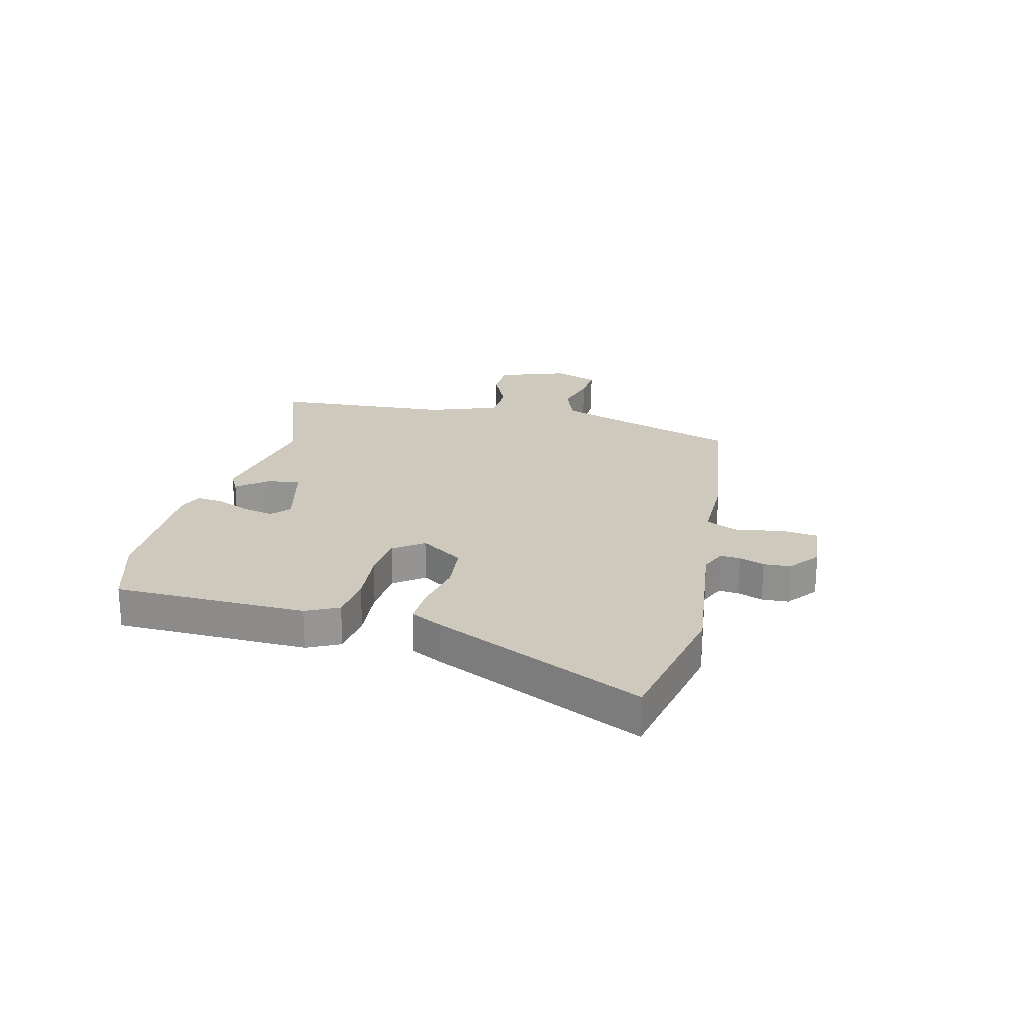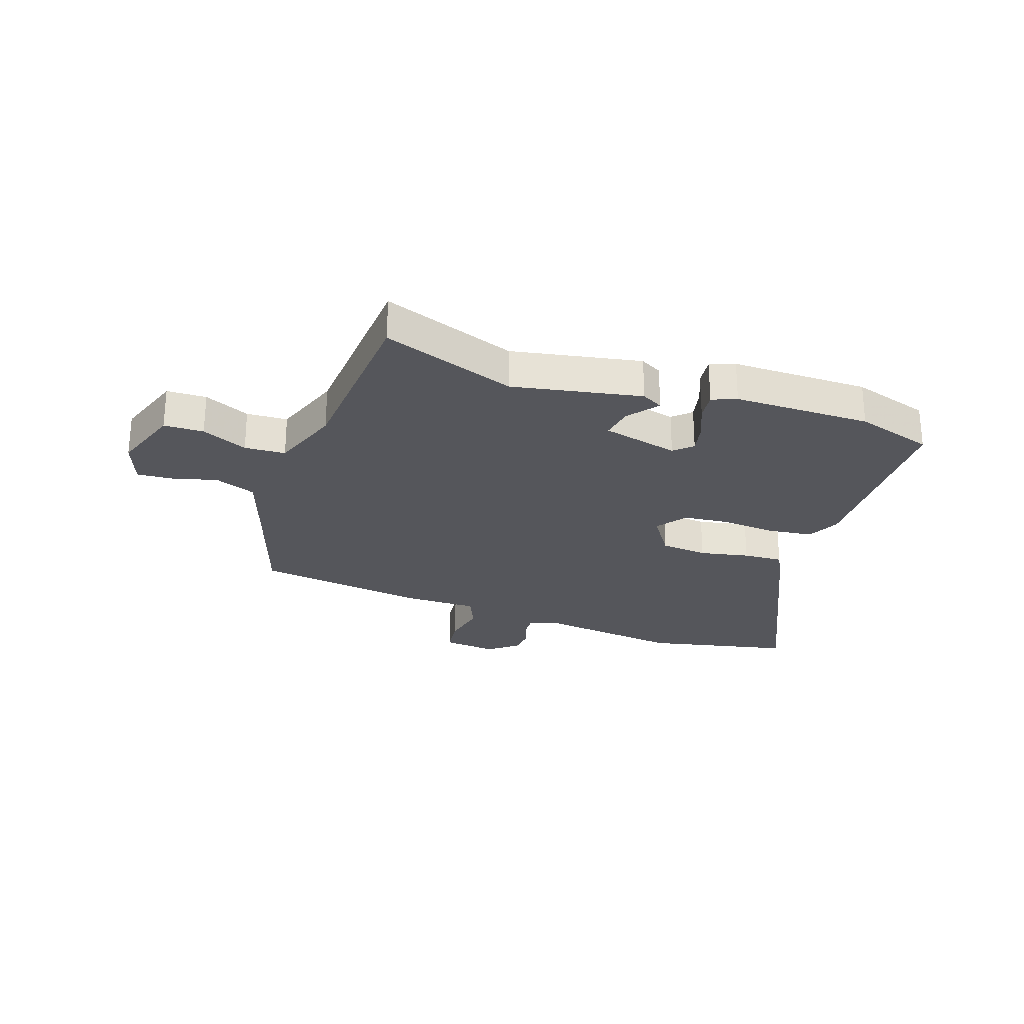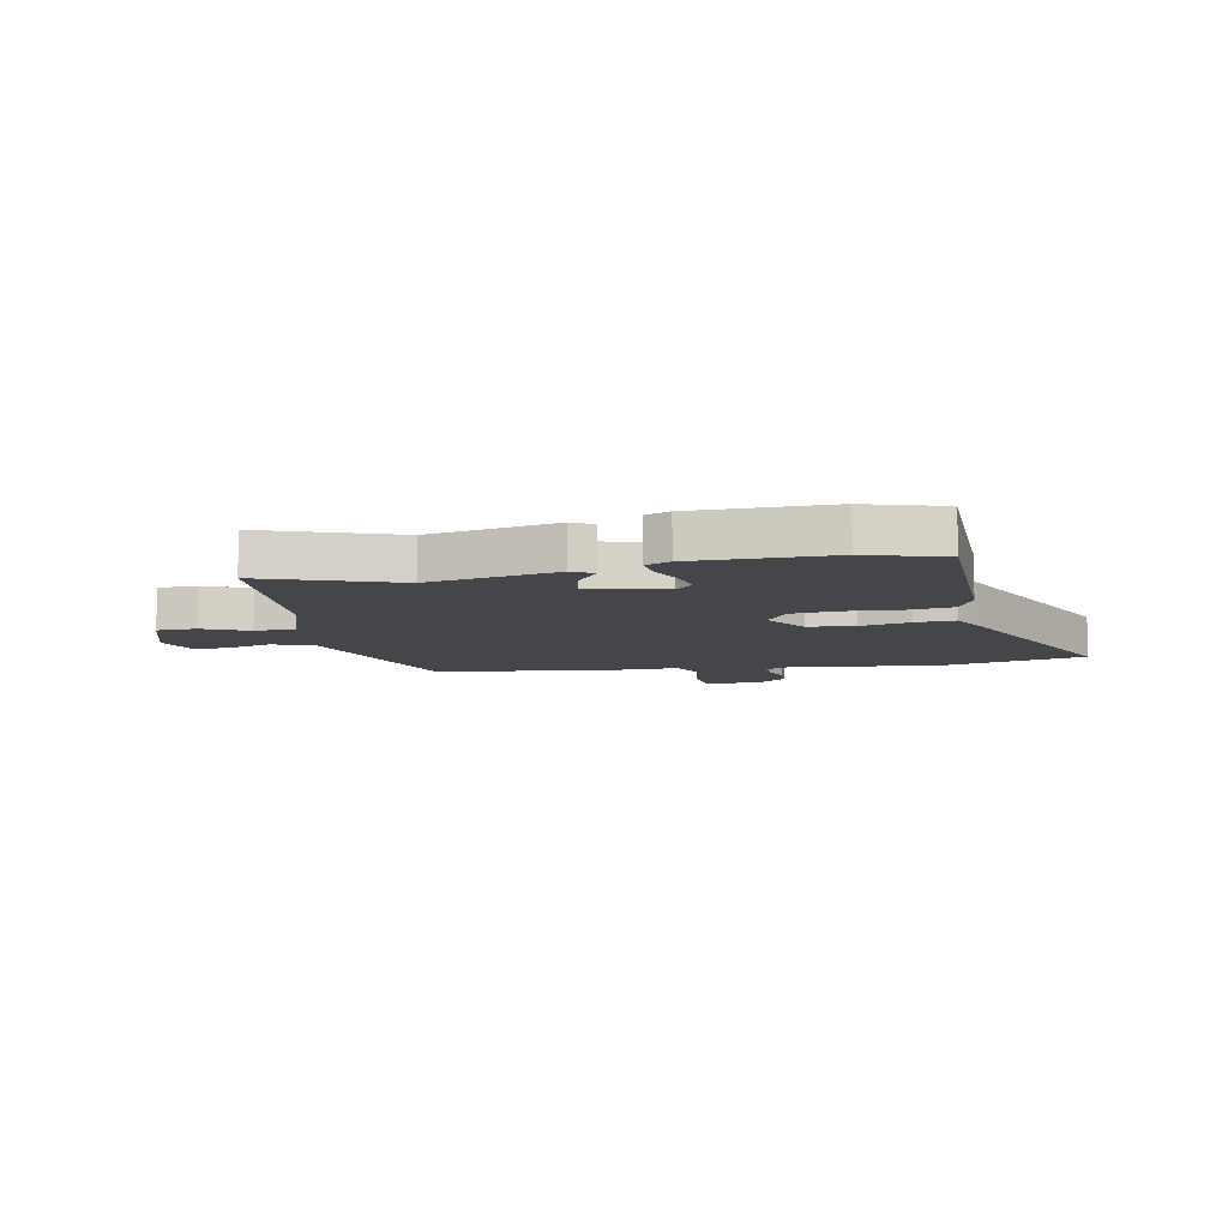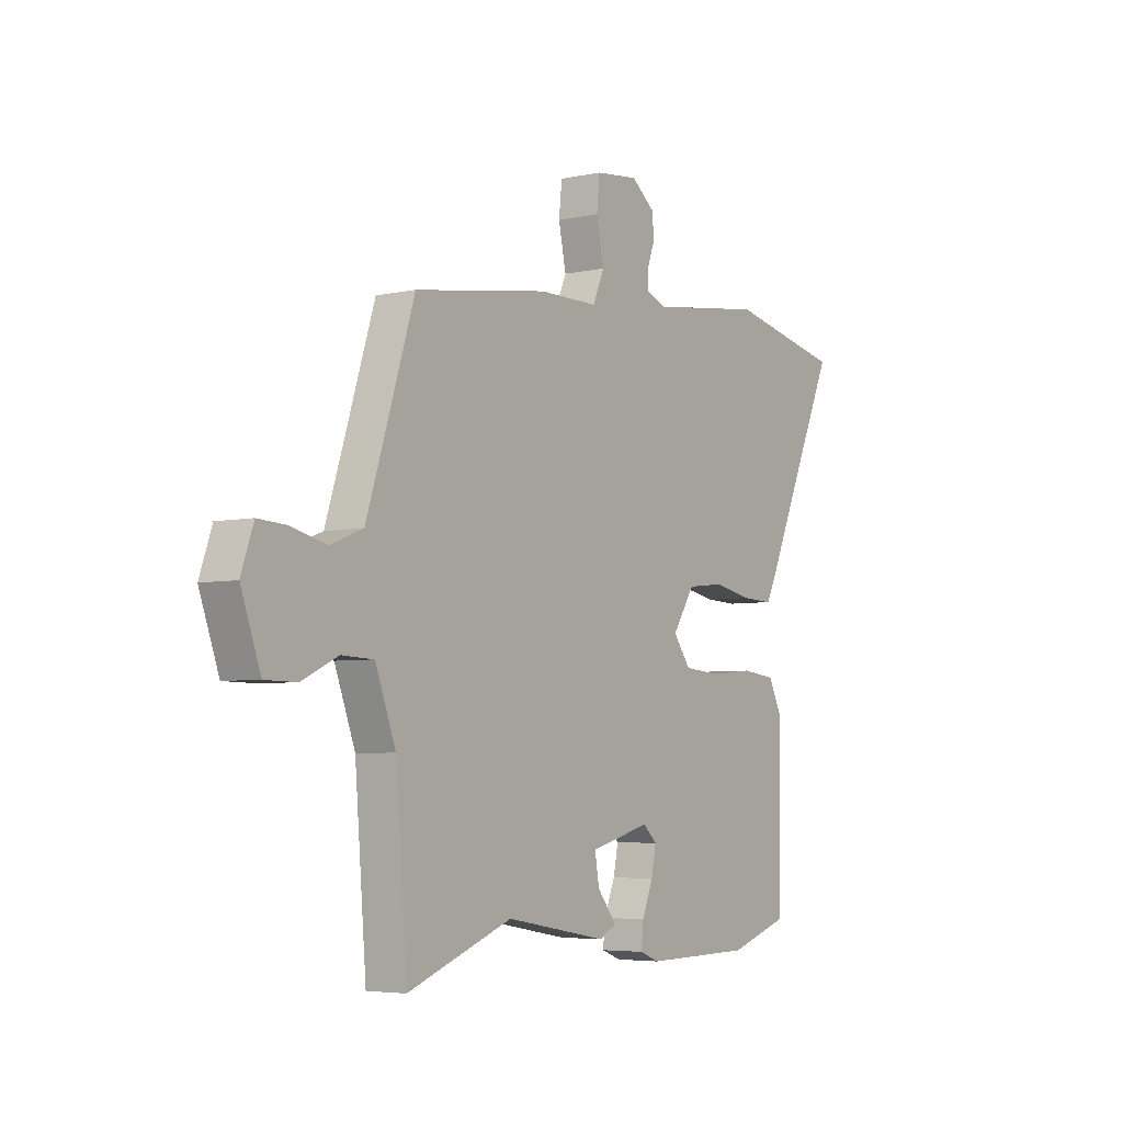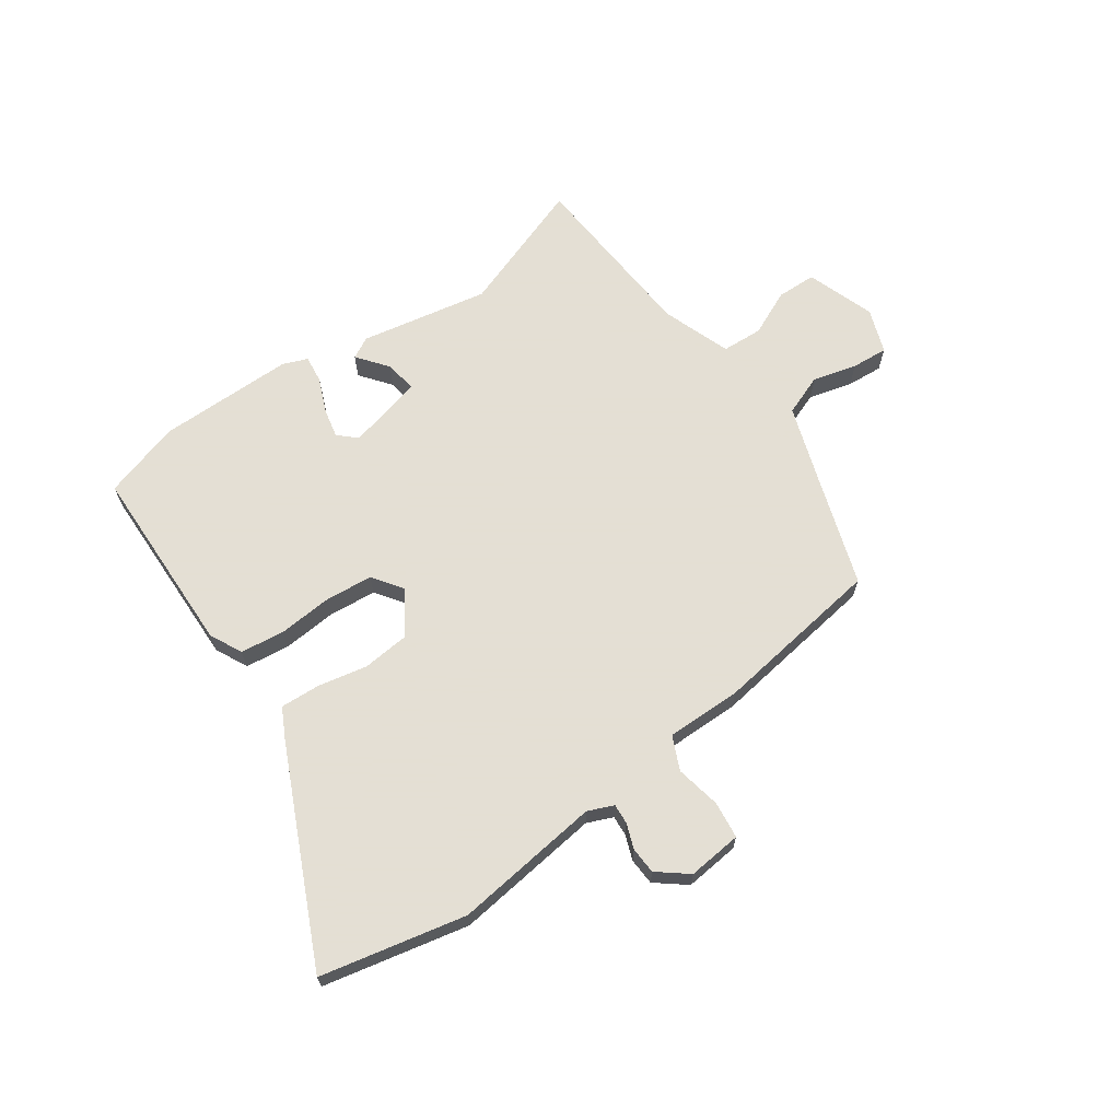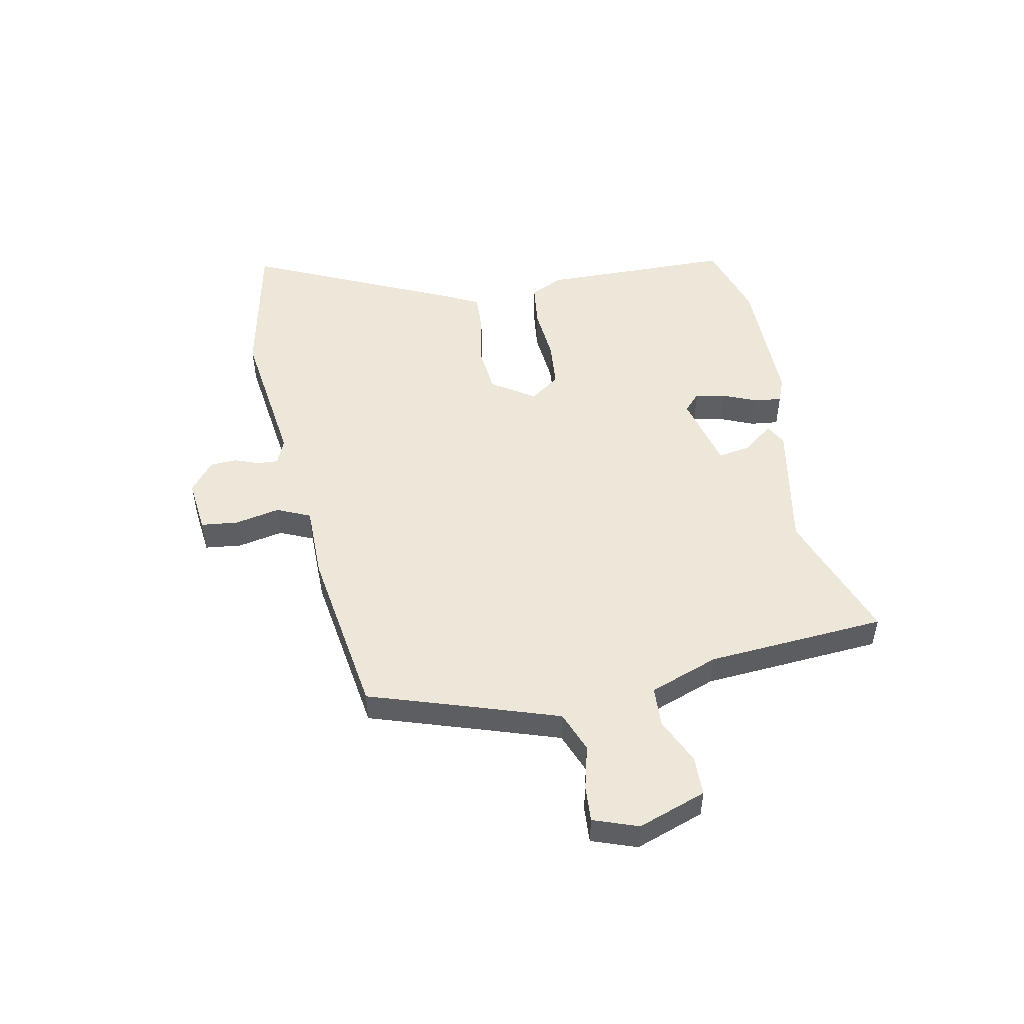
<metadata>
{"format":"obj","ext":"obj","renderer":"f3d","projection":"perspective","resolution":1024,"background":"white","views":[{"elev":22.6,"azim":-75.6,"up":"+Y"},{"elev":-26.3,"azim":161.7,"up":"+Y"},{"elev":-9.6,"azim":-168.1,"up":"+Y"},{"elev":-4.9,"azim":124.5,"up":"+Z"},{"elev":66.3,"azim":-34.4,"up":"+Y"},{"elev":50.0,"azim":79.2,"up":"+Y"}]}
</metadata>
<code>
v 0.494 0.07 -0.548
v 0.257 0.07 -0.46
v 0.026 0.07 -0.501
v -0.012 0.07 -0.48
v 0.031 0.07 -0.426
v 0.041 0.07 -0.368
v -0.095 0.07 -0.333
v -0.127 0.07 -0.362
v -0.116 0.07 -0.416
v -0.091 0.07 -0.477
v -0.086 0.07 -0.526
v -0.13 0.07 -0.543
v -0.375 0.07 -0.54
v -0.513 0.07 -0.496
v -0.516 0.07 -0.153
v -0.487 0.07 -0.095
v -0.408 0.07 -0.086
v -0.31 0.07 -0.095
v -0.226 0.07 -0.088
v -0.187 0.07 -0.035
v -0.237 0.07 0.042
v -0.321 0.07 0.051
v -0.41 0.07 0.034
v -0.481 0.07 0.031
v -0.508 0.07 0.085
v -0.678 0.07 0.464
v -0.418 0.07 0.517
v -0.155 0.07 0.481
v -0.109 0.07 0.5
v -0.111 0.07 0.536
v -0.127 0.07 0.581
v -0.124 0.07 0.629
v -0.07 0.07 0.671
v 0.027 0.07 0.66
v 0.034 0.07 0.594
v 0.017 0.07 0.513
v 0.043 0.07 0.453
v 0.178 0.07 0.452
v 0.482 0.07 0.405
v 0.544 0.07 0.21
v 0.59 0.07 0.068
v 0.663 0.07 0.039
v 0.742 0.07 0.059
v 0.807 0.07 0.063
v 0.835 0.07 -0.017
v 0.791 0.07 -0.139
v 0.72 0.07 -0.14
v 0.639 0.07 -0.102
v 0.566 0.07 -0.105
v 0.52 0.07 -0.228
v 0.494 0 -0.548
v 0.257 0 -0.46
v 0.026 0 -0.501
v -0.012 0 -0.48
v 0.031 0 -0.426
v 0.041 0 -0.368
v -0.095 0 -0.333
v -0.127 0 -0.362
v -0.116 0 -0.416
v -0.091 0 -0.477
v -0.086 0 -0.526
v -0.13 0 -0.543
v -0.375 0 -0.54
v -0.513 0 -0.496
v -0.516 0 -0.153
v -0.487 0 -0.095
v -0.408 0 -0.086
v -0.31 0 -0.095
v -0.226 0 -0.088
v -0.187 0 -0.035
v -0.237 0 0.042
v -0.321 0 0.051
v -0.41 0 0.034
v -0.481 0 0.031
v -0.508 0 0.085
v -0.678 0 0.464
v -0.418 0 0.517
v -0.155 0 0.481
v -0.109 0 0.5
v -0.111 0 0.536
v -0.127 0 0.581
v -0.124 0 0.629
v -0.07 0 0.671
v 0.027 0 0.66
v 0.034 0 0.594
v 0.017 0 0.513
v 0.043 0 0.453
v 0.178 0 0.452
v 0.482 0 0.405
v 0.544 0 0.21
v 0.59 0 0.068
v 0.663 0 0.039
v 0.742 0 0.059
v 0.807 0 0.063
v 0.835 0 -0.017
v 0.791 0 -0.139
v 0.72 0 -0.14
v 0.639 0 -0.102
v 0.566 0 -0.105
v 0.52 0 -0.228
f 45 46 47 48
f 45 48 49
f 42 43 44 45
f 42 45 49
f 41 42 49
f 40 41 49 50
f 37 38 39 40
f 33 34 35 36
f 33 36 37
f 30 31 32 33
f 29 30 33 37
f 28 29 37 40
f 22 23 24 25
f 21 22 25 26
f 15 16 17 18
f 15 18 19
f 14 15 19
f 13 14 19 20
f 9 10 11 12
f 8 9 12 13
f 7 8 13 20
f 2 3 4 5
f 2 5 6
f 1 2 6
f 50 1 6
f 21 26 27 28
f 20 21 28 40
f 20 40 50
f 6 7 20 50
f 98 97 96 95
f 99 98 95
f 95 94 93 92
f 99 95 92
f 99 92 91
f 100 99 91 90
f 90 89 88 87
f 86 85 84 83
f 87 86 83
f 83 82 81 80
f 87 83 80 79
f 90 87 79 78
f 75 74 73 72
f 76 75 72 71
f 68 67 66 65
f 69 68 65
f 69 65 64
f 70 69 64 63
f 62 61 60 59
f 63 62 59 58
f 70 63 58 57
f 55 54 53 52
f 56 55 52
f 56 52 51
f 56 51 100
f 78 77 76 71
f 90 78 71 70
f 100 90 70
f 100 70 57 56
f 1 51 52 2
f 2 52 53 3
f 3 53 54 4
f 4 54 55 5
f 5 55 56 6
f 6 56 57 7
f 7 57 58 8
f 8 58 59 9
f 9 59 60 10
f 10 60 61 11
f 11 61 62 12
f 12 62 63 13
f 13 63 64 14
f 14 64 65 15
f 15 65 66 16
f 16 66 67 17
f 17 67 68 18
f 18 68 69 19
f 19 69 70 20
f 20 70 71 21
f 21 71 72 22
f 22 72 73 23
f 23 73 74 24
f 24 74 75 25
f 25 75 76 26
f 26 76 77 27
f 27 77 78 28
f 28 78 79 29
f 29 79 80 30
f 30 80 81 31
f 31 81 82 32
f 32 82 83 33
f 33 83 84 34
f 34 84 85 35
f 35 85 86 36
f 36 86 87 37
f 37 87 88 38
f 38 88 89 39
f 39 89 90 40
f 40 90 91 41
f 41 91 92 42
f 42 92 93 43
f 43 93 94 44
f 44 94 95 45
f 45 95 96 46
f 46 96 97 47
f 47 97 98 48
f 48 98 99 49
f 49 99 100 50
f 50 100 51 1

</code>
